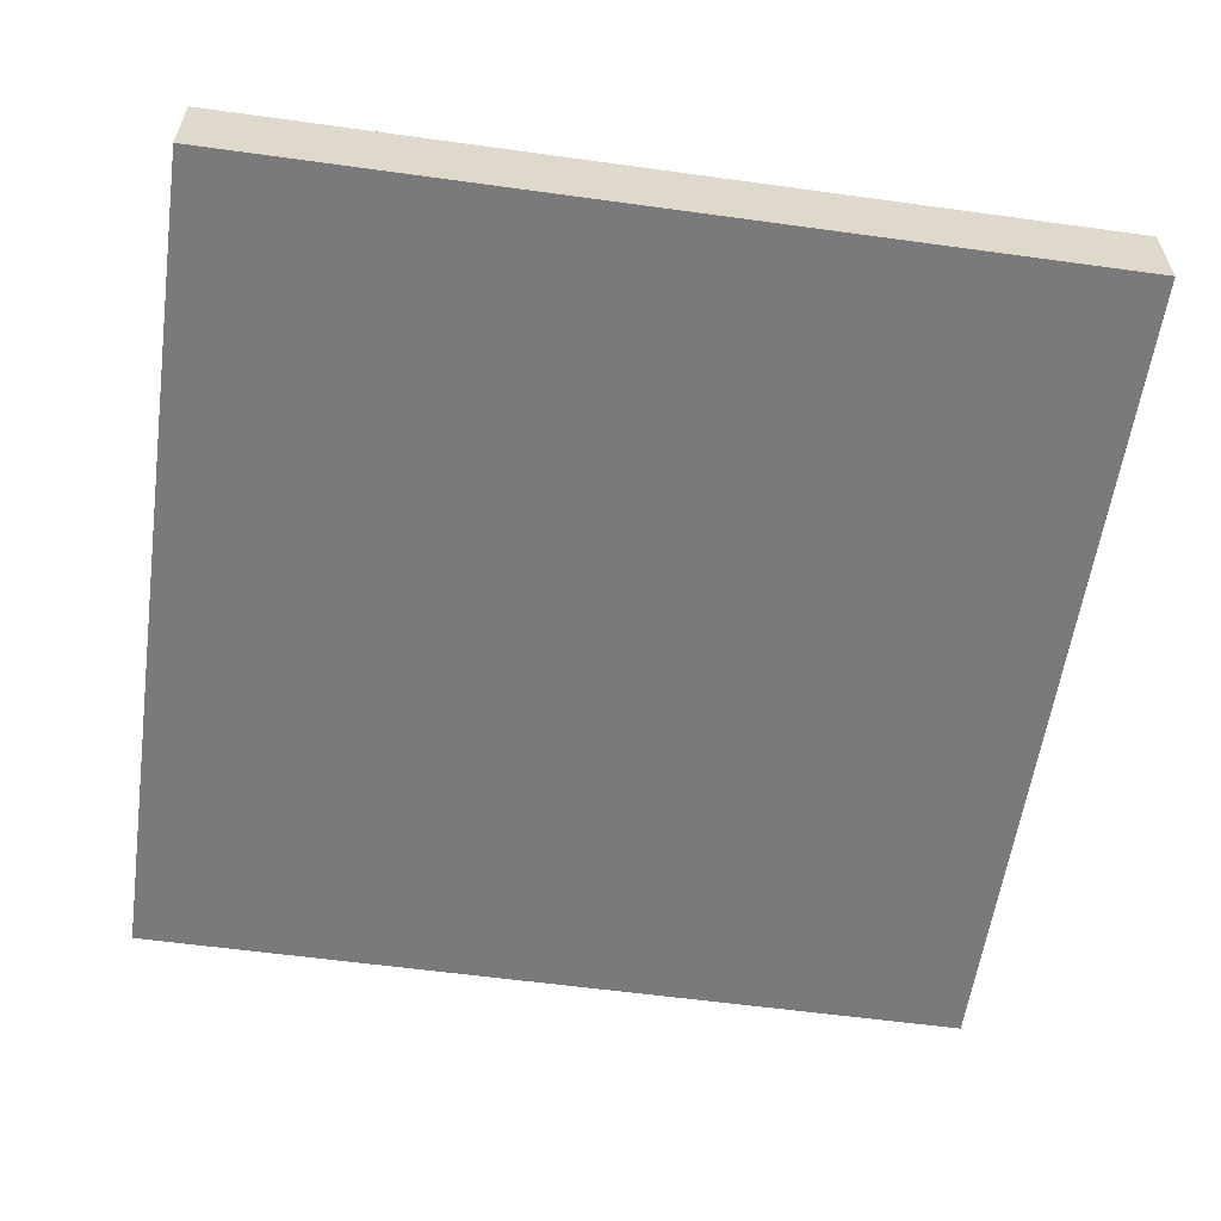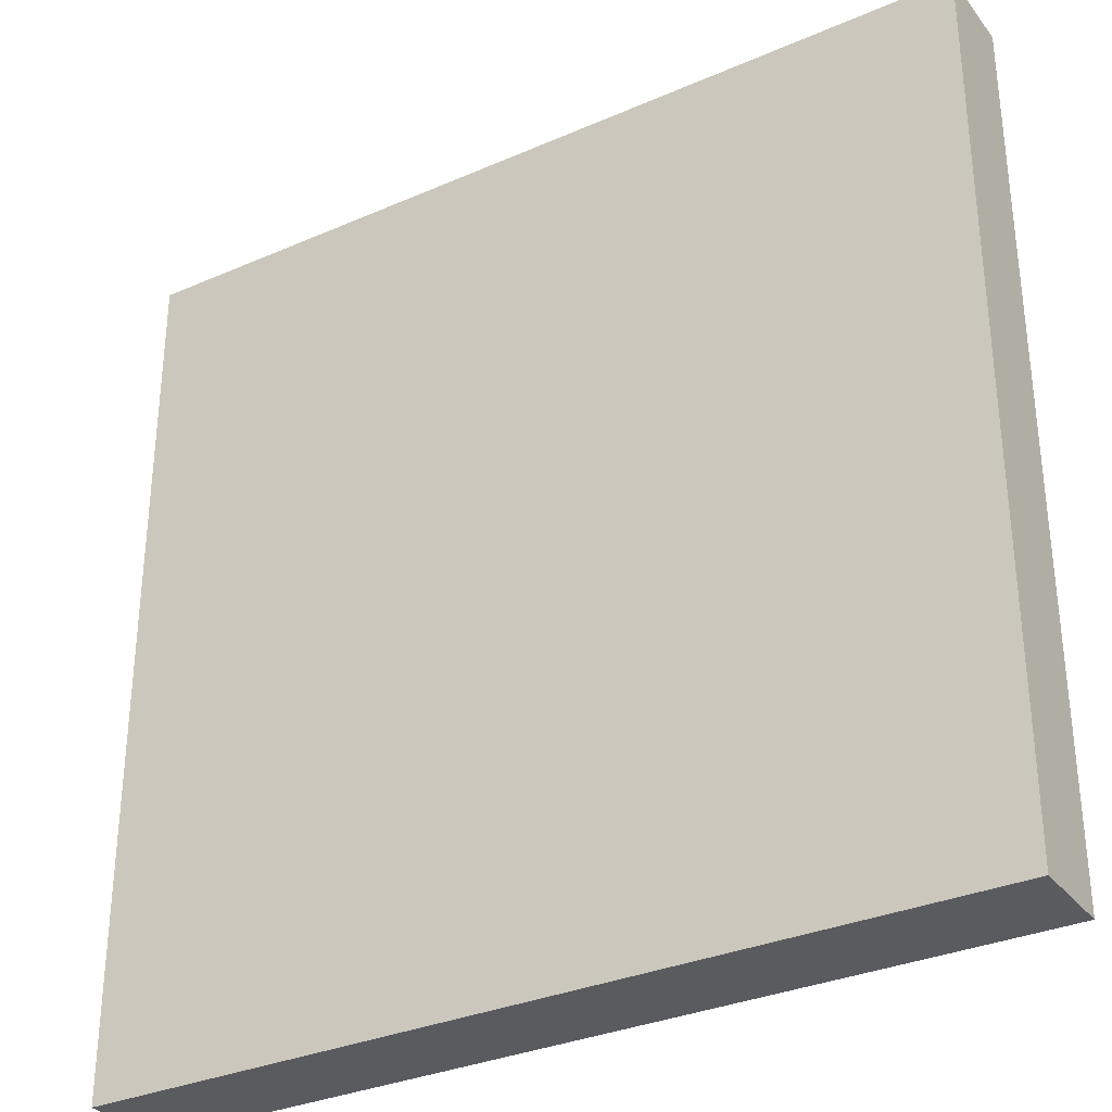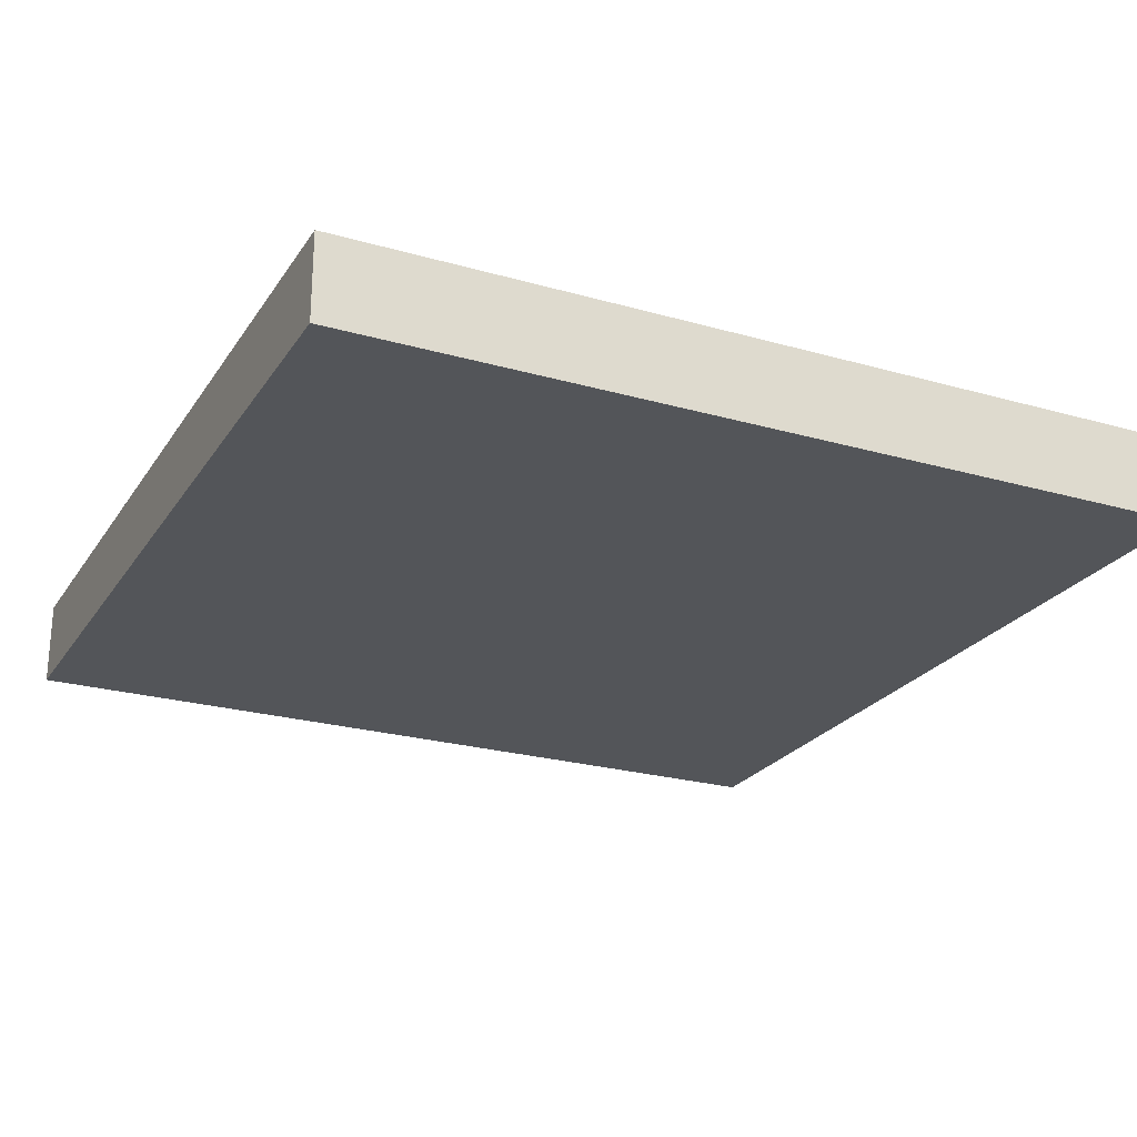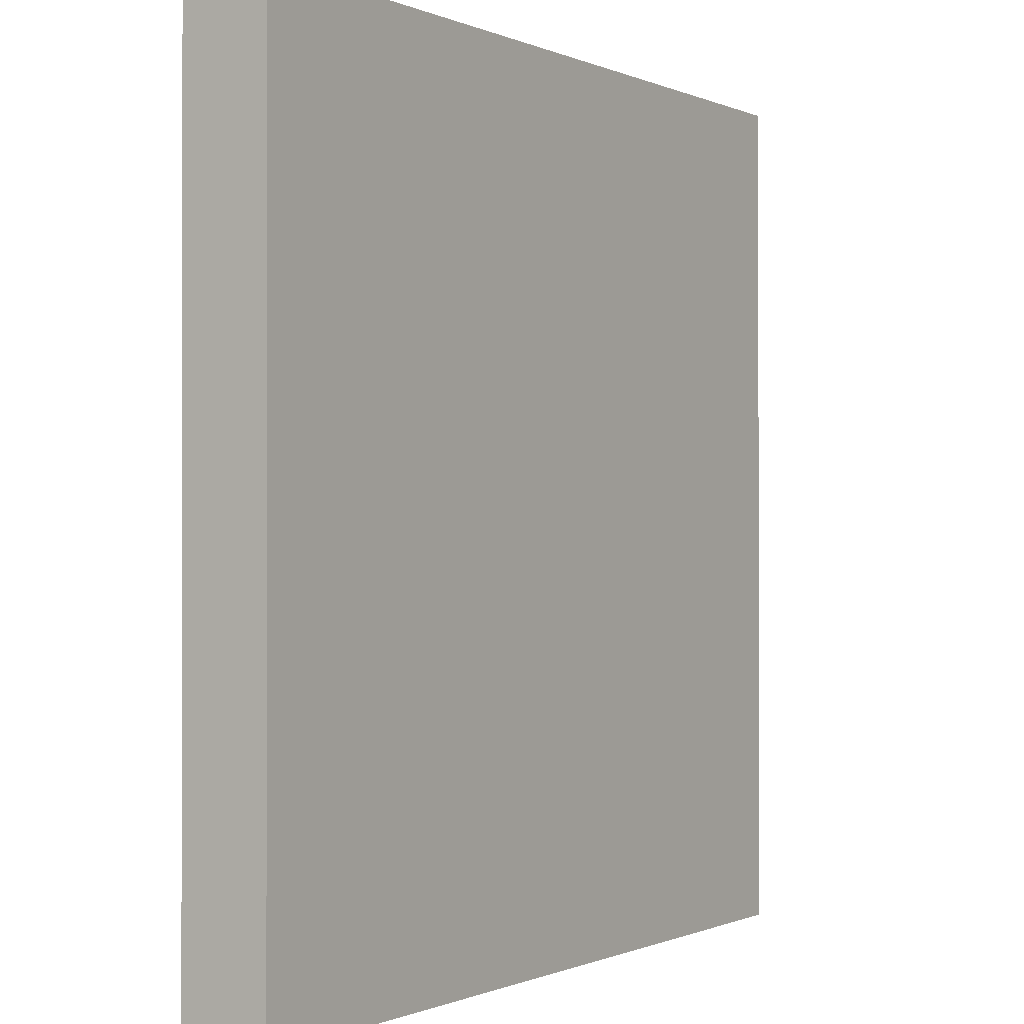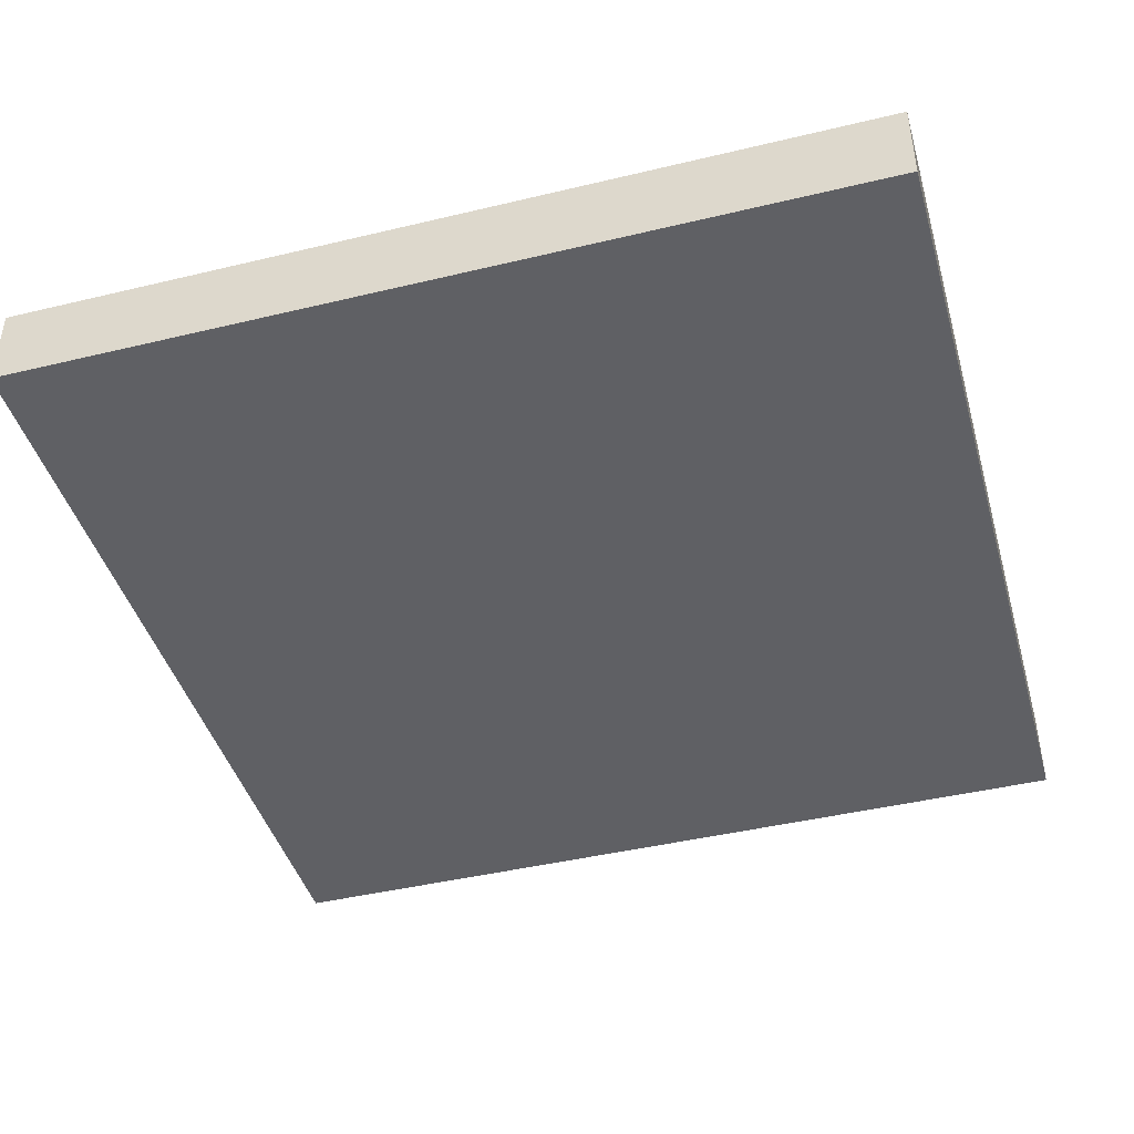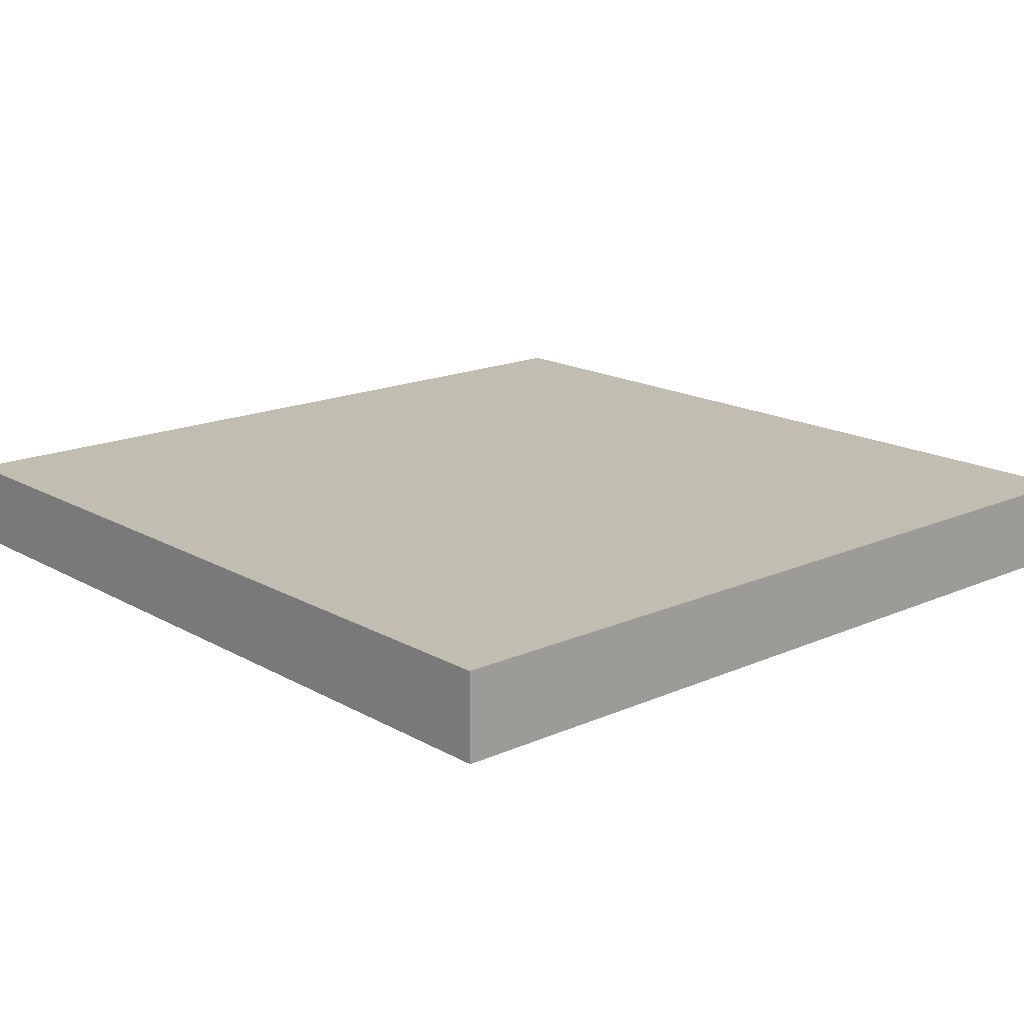
<metadata>
{"format":"obj","ext":"obj","renderer":"f3d","projection":"perspective","resolution":1024,"background":"white","views":[{"elev":-58.2,"azim":171.9,"up":"+Z"},{"elev":-32.4,"azim":-148.7,"up":"+Y"},{"elev":-24.0,"azim":-25.4,"up":"+Z"},{"elev":-0.5,"azim":122.2,"up":"+Y"},{"elev":-43.6,"azim":-74.2,"up":"+Z"},{"elev":16.9,"azim":48.4,"up":"+Z"}]}
</metadata>
<code>
v -1 -1 -0.1
v -1 -1 0.1
v -1 1 -0.1
v -1 1 0.1
v 1 -1 -0.1
v 1 -1 0.1
v 1 1 -0.1
v 1 1 0.1
f 2 3 1
f 4 7 3
f 8 5 7
f 6 1 5
f 7 1 3
f 4 6 8
f 2 4 3
f 4 8 7
f 8 6 5
f 6 2 1
f 7 5 1
f 4 2 6

</code>
